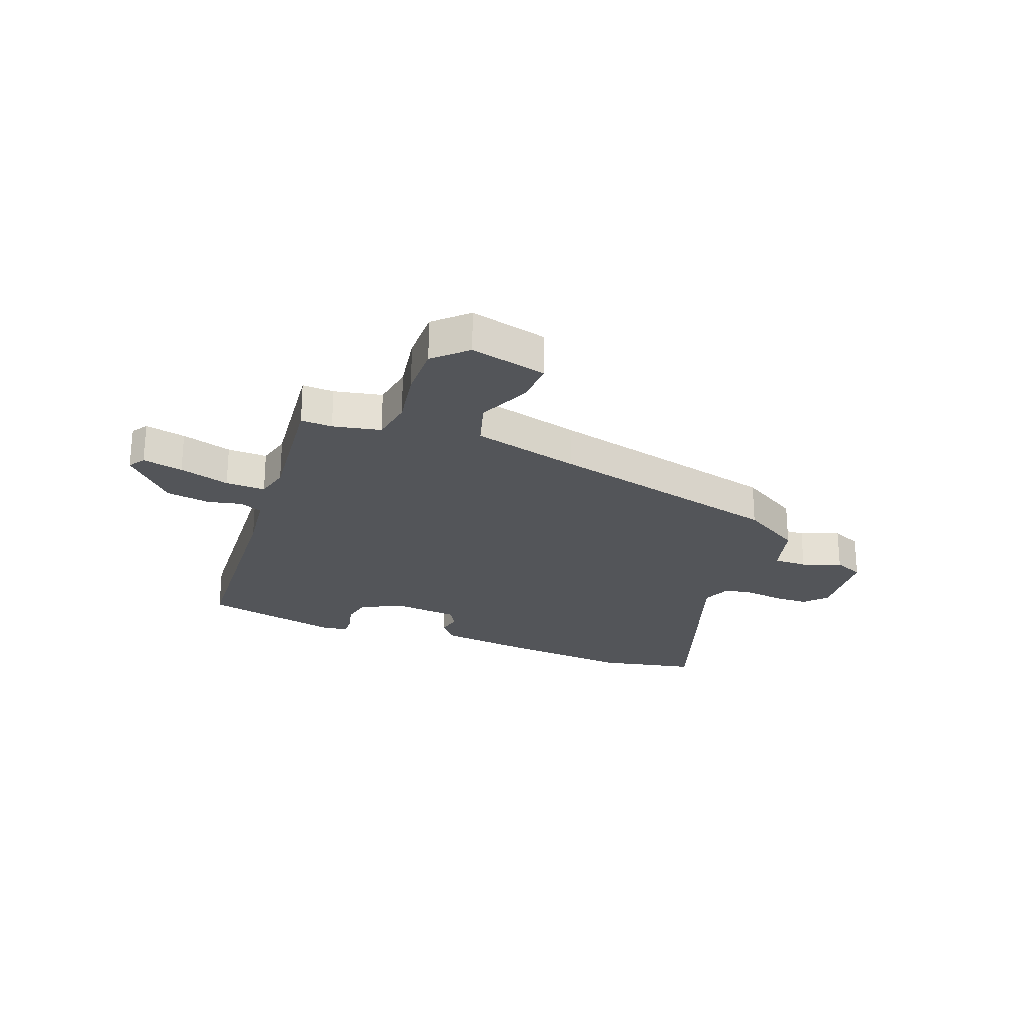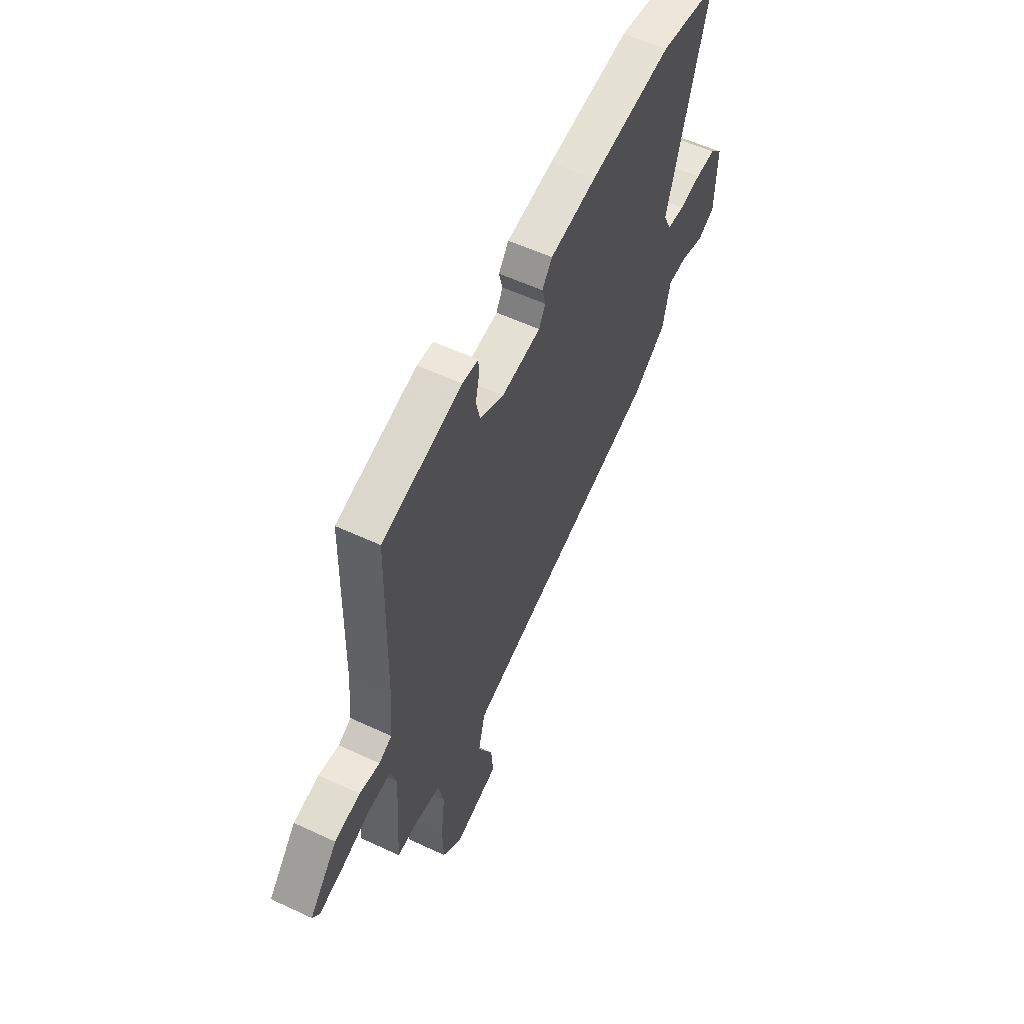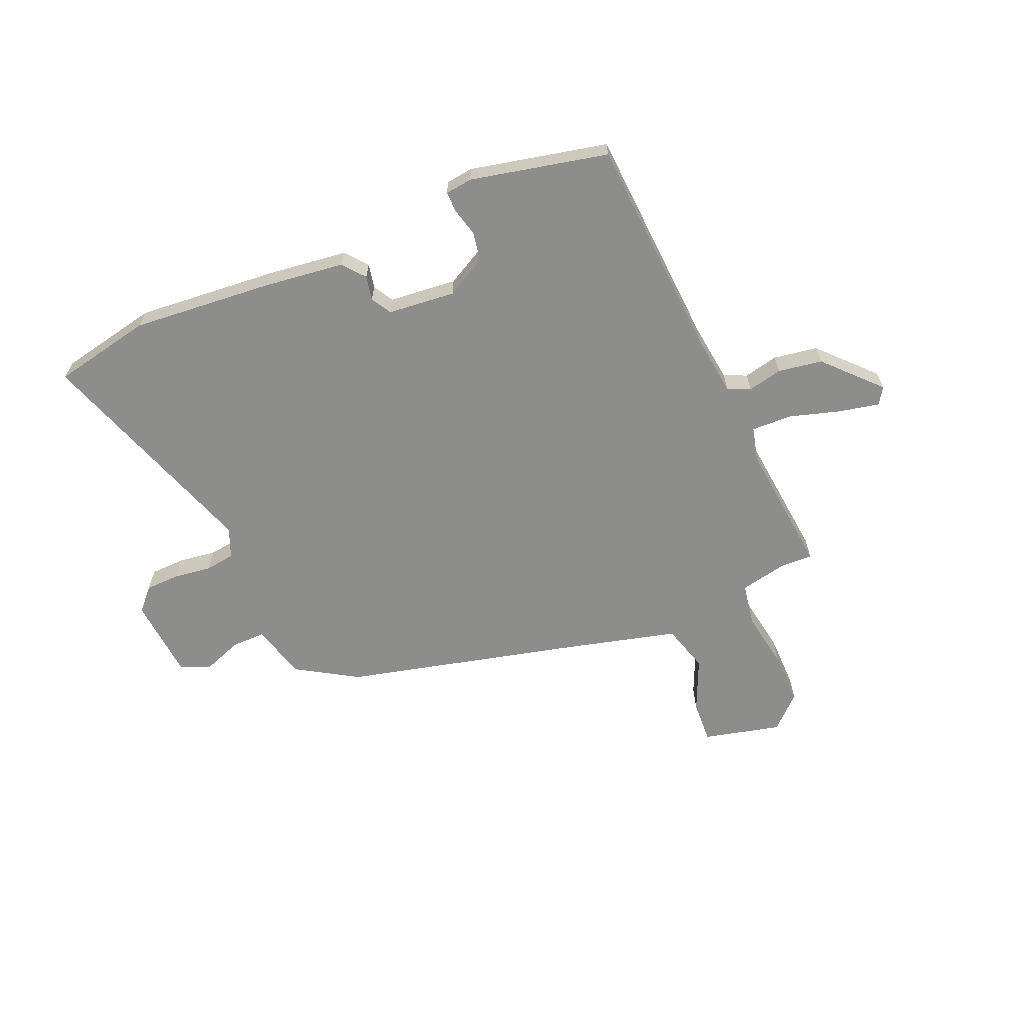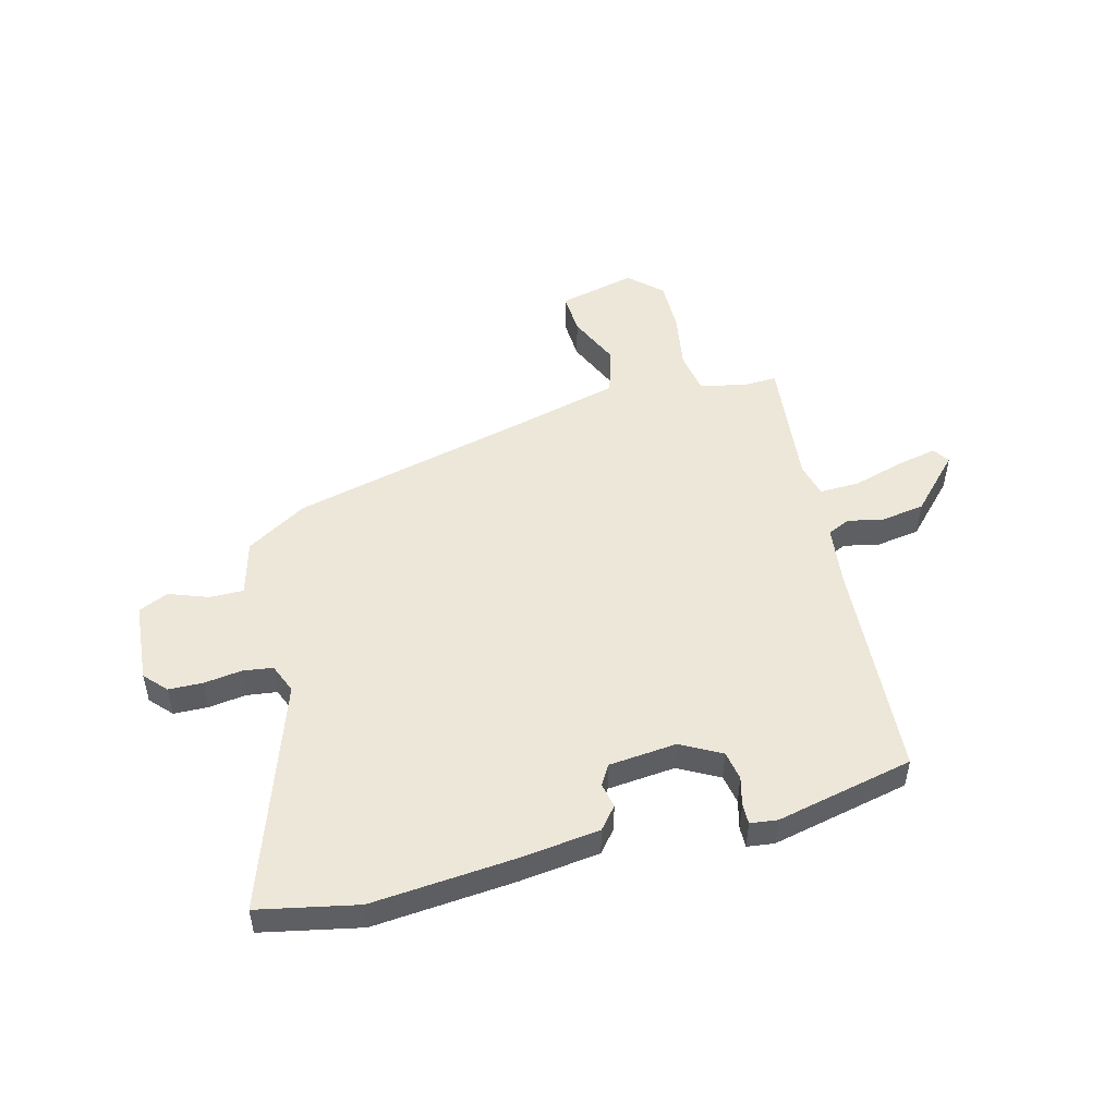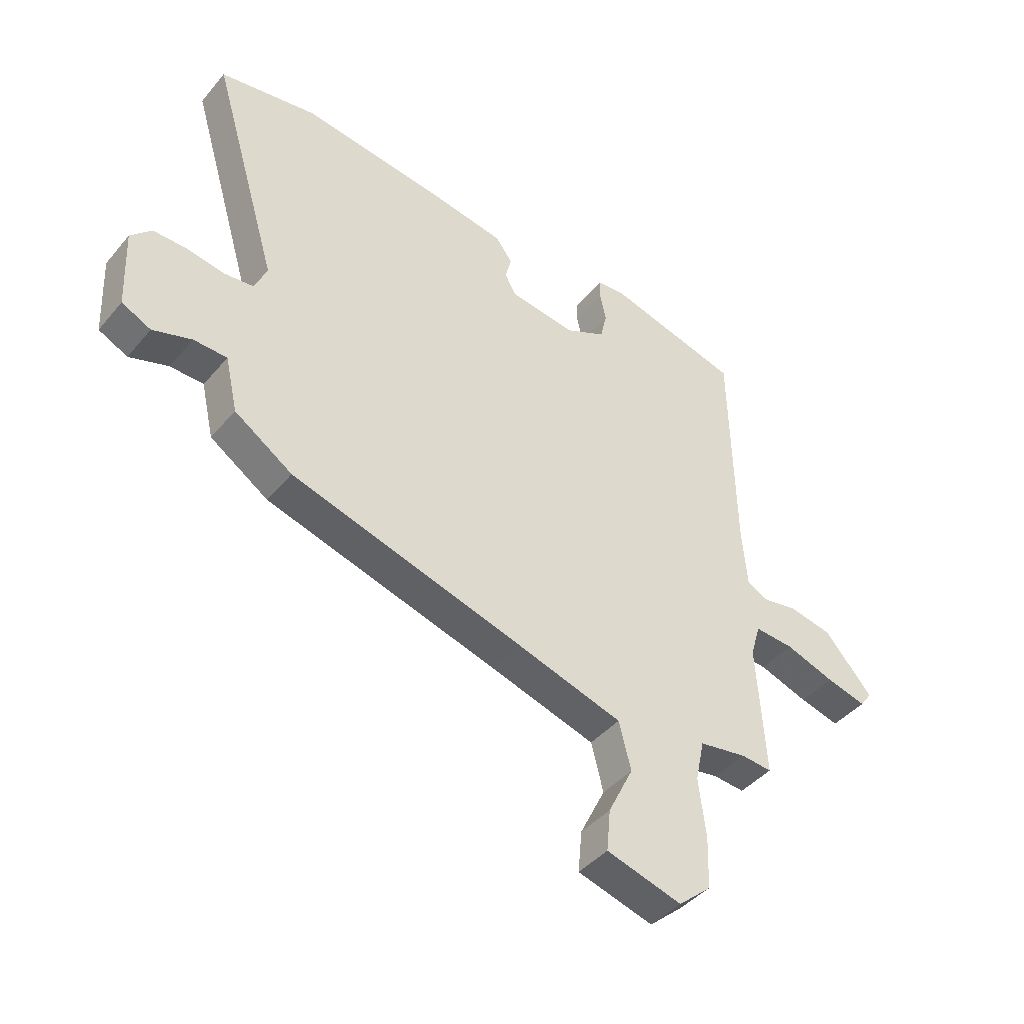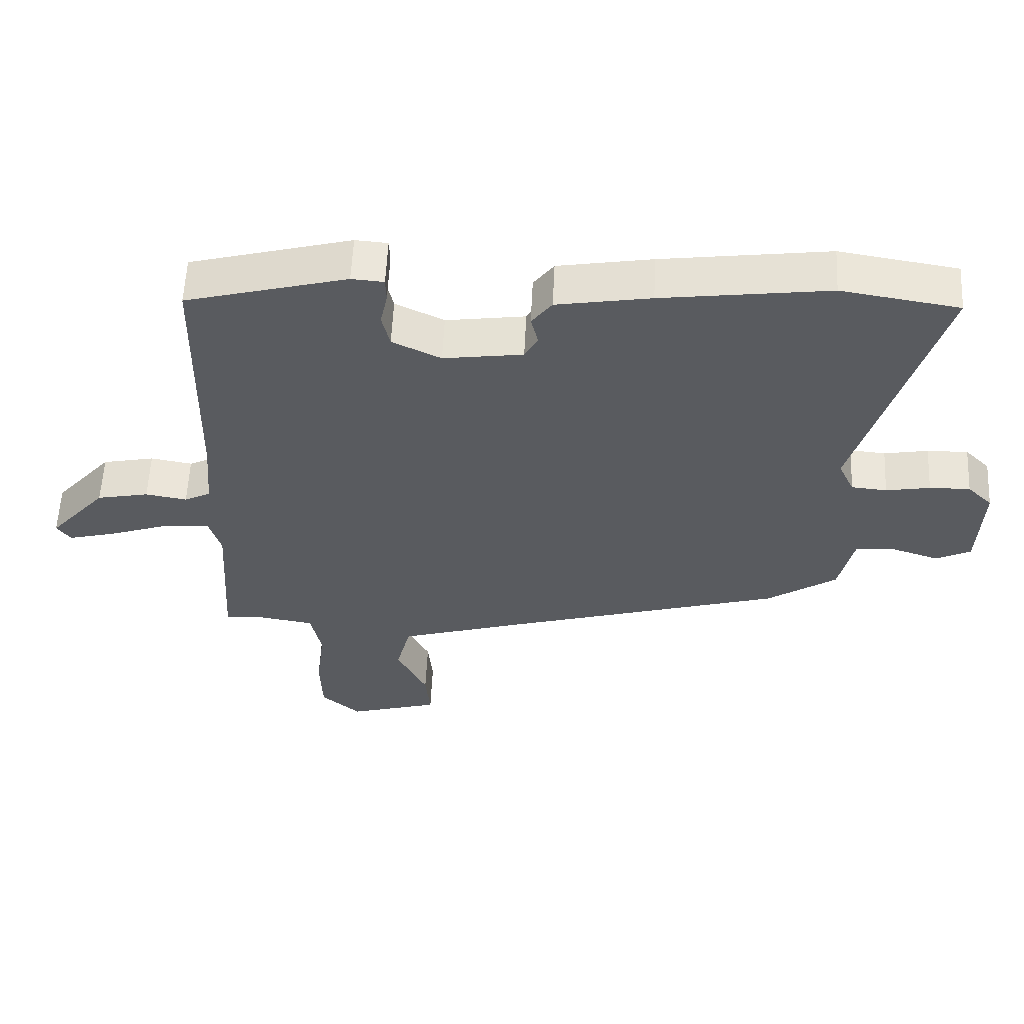
<metadata>
{"format":"obj","ext":"obj","renderer":"f3d","projection":"perspective","resolution":1024,"background":"white","views":[{"elev":-24.3,"azim":161.7,"up":"+Y"},{"elev":56.6,"azim":116.0,"up":"+Z"},{"elev":-64.4,"azim":25.5,"up":"+Y"},{"elev":49.7,"azim":-12.2,"up":"+Y"},{"elev":-42.4,"azim":-36.5,"up":"+Z"},{"elev":57.6,"azim":-177.3,"up":"+Z"}]}
</metadata>
<code>
v 0.472 0.07 0.427
v 0.48 0.07 0.026
v 0.489 0.07 -0.085
v 0.529 0.07 -0.105
v 0.592 0.07 -0.094
v 0.671 0.07 -0.11
v 0.758 0.07 -0.21
v 0.737 0.07 -0.239
v 0.664 0.07 -0.22
v 0.574 0.07 -0.189
v 0.502 0.07 -0.184
v 0.484 0.07 -0.245
v 0.499 0.07 -0.486
v 0.442 0.07 -0.481
v 0.355 0.07 -0.495
v 0.339 0.07 -0.572
v 0.352 0.07 -0.677
v 0.349 0.07 -0.772
v 0.289 0.07 -0.824
v 0.151 0.07 -0.784
v 0.158 0.07 -0.708
v 0.204 0.07 -0.615
v 0.182 0.07 -0.528
v -0.012 0.07 -0.469
v -0.437 0.07 -0.345
v -0.543 0.07 -0.274
v -0.566 0.07 -0.173
v -0.627 0.07 -0.171
v -0.698 0.07 -0.194
v -0.751 0.07 -0.168
v -0.757 0.07 -0.021
v -0.719 0.07 0.017
v -0.657 0.07 0.016
v -0.59 0.07 0.004
v -0.536 0.07 0.009
v -0.512 0.07 0.061
v -0.635 0.07 0.478
v -0.456 0.07 0.507
v -0.202 0.07 0.474
v -0.059 0.07 0.45
v -0.028 0.07 0.409
v -0.039 0.07 0.365
v -0.019 0.07 0.328
v 0.102 0.07 0.311
v 0.176 0.07 0.347
v 0.188 0.07 0.399
v 0.177 0.07 0.451
v 0.178 0.07 0.488
v 0.227 0.07 0.492
v 0.472 0 0.427
v 0.48 0 0.026
v 0.489 0 -0.085
v 0.529 0 -0.105
v 0.592 0 -0.094
v 0.671 0 -0.11
v 0.758 0 -0.21
v 0.737 0 -0.239
v 0.664 0 -0.22
v 0.574 0 -0.189
v 0.502 0 -0.184
v 0.484 0 -0.245
v 0.499 0 -0.486
v 0.442 0 -0.481
v 0.355 0 -0.495
v 0.339 0 -0.572
v 0.352 0 -0.677
v 0.349 0 -0.772
v 0.289 0 -0.824
v 0.151 0 -0.784
v 0.158 0 -0.708
v 0.204 0 -0.615
v 0.182 0 -0.528
v -0.012 0 -0.469
v -0.437 0 -0.345
v -0.543 0 -0.274
v -0.566 0 -0.173
v -0.627 0 -0.171
v -0.698 0 -0.194
v -0.751 0 -0.168
v -0.757 0 -0.021
v -0.719 0 0.017
v -0.657 0 0.016
v -0.59 0 0.004
v -0.536 0 0.009
v -0.512 0 0.061
v -0.635 0 0.478
v -0.456 0 0.507
v -0.202 0 0.474
v -0.059 0 0.45
v -0.028 0 0.409
v -0.039 0 0.365
v -0.019 0 0.328
v 0.102 0 0.311
v 0.176 0 0.347
v 0.188 0 0.399
v 0.177 0 0.451
v 0.178 0 0.488
v 0.227 0 0.492
f 49 1 2
f 48 49 2
f 47 48 2
f 46 47 2
f 45 46 2 3
f 44 45 3
f 43 44 3
f 40 41 42
f 39 40 42
f 38 39 42
f 37 38 42
f 36 37 42
f 35 36 42 43
f 32 33 34
f 31 32 34
f 30 31 34
f 29 30 34
f 28 29 34
f 27 28 34 35
f 35 43 3
f 27 35 3
f 26 27 3
f 25 26 3
f 24 25 3
f 20 21 22
f 19 20 22
f 18 19 22
f 17 18 22
f 16 17 22
f 15 16 22 23
f 12 13 14
f 12 14 15
f 23 24 3
f 15 23 3
f 12 15 3
f 11 12 3
f 8 9 10
f 7 8 10
f 6 7 10
f 5 6 10
f 4 5 10
f 3 4 10 11
f 51 50 98
f 51 98 97
f 51 97 96
f 51 96 95
f 52 51 95 94
f 52 94 93
f 52 93 92
f 91 90 89
f 91 89 88
f 91 88 87
f 91 87 86
f 91 86 85
f 92 91 85 84
f 83 82 81
f 83 81 80
f 83 80 79
f 83 79 78
f 83 78 77
f 84 83 77 76
f 52 92 84
f 52 84 76
f 52 76 75
f 52 75 74
f 52 74 73
f 71 70 69
f 71 69 68
f 71 68 67
f 71 67 66
f 71 66 65
f 72 71 65 64
f 63 62 61
f 64 63 61
f 52 73 72
f 52 72 64
f 52 64 61
f 52 61 60
f 59 58 57
f 59 57 56
f 59 56 55
f 59 55 54
f 59 54 53
f 60 59 53 52
f 1 50 51 2
f 2 51 52 3
f 3 52 53 4
f 4 53 54 5
f 5 54 55 6
f 6 55 56 7
f 7 56 57 8
f 8 57 58 9
f 9 58 59 10
f 10 59 60 11
f 11 60 61 12
f 12 61 62 13
f 13 62 63 14
f 14 63 64 15
f 15 64 65 16
f 16 65 66 17
f 17 66 67 18
f 18 67 68 19
f 19 68 69 20
f 20 69 70 21
f 21 70 71 22
f 22 71 72 23
f 23 72 73 24
f 24 73 74 25
f 25 74 75 26
f 26 75 76 27
f 27 76 77 28
f 28 77 78 29
f 29 78 79 30
f 30 79 80 31
f 31 80 81 32
f 32 81 82 33
f 33 82 83 34
f 34 83 84 35
f 35 84 85 36
f 36 85 86 37
f 37 86 87 38
f 38 87 88 39
f 39 88 89 40
f 40 89 90 41
f 41 90 91 42
f 42 91 92 43
f 43 92 93 44
f 44 93 94 45
f 45 94 95 46
f 46 95 96 47
f 47 96 97 48
f 48 97 98 49
f 49 98 50 1

</code>
